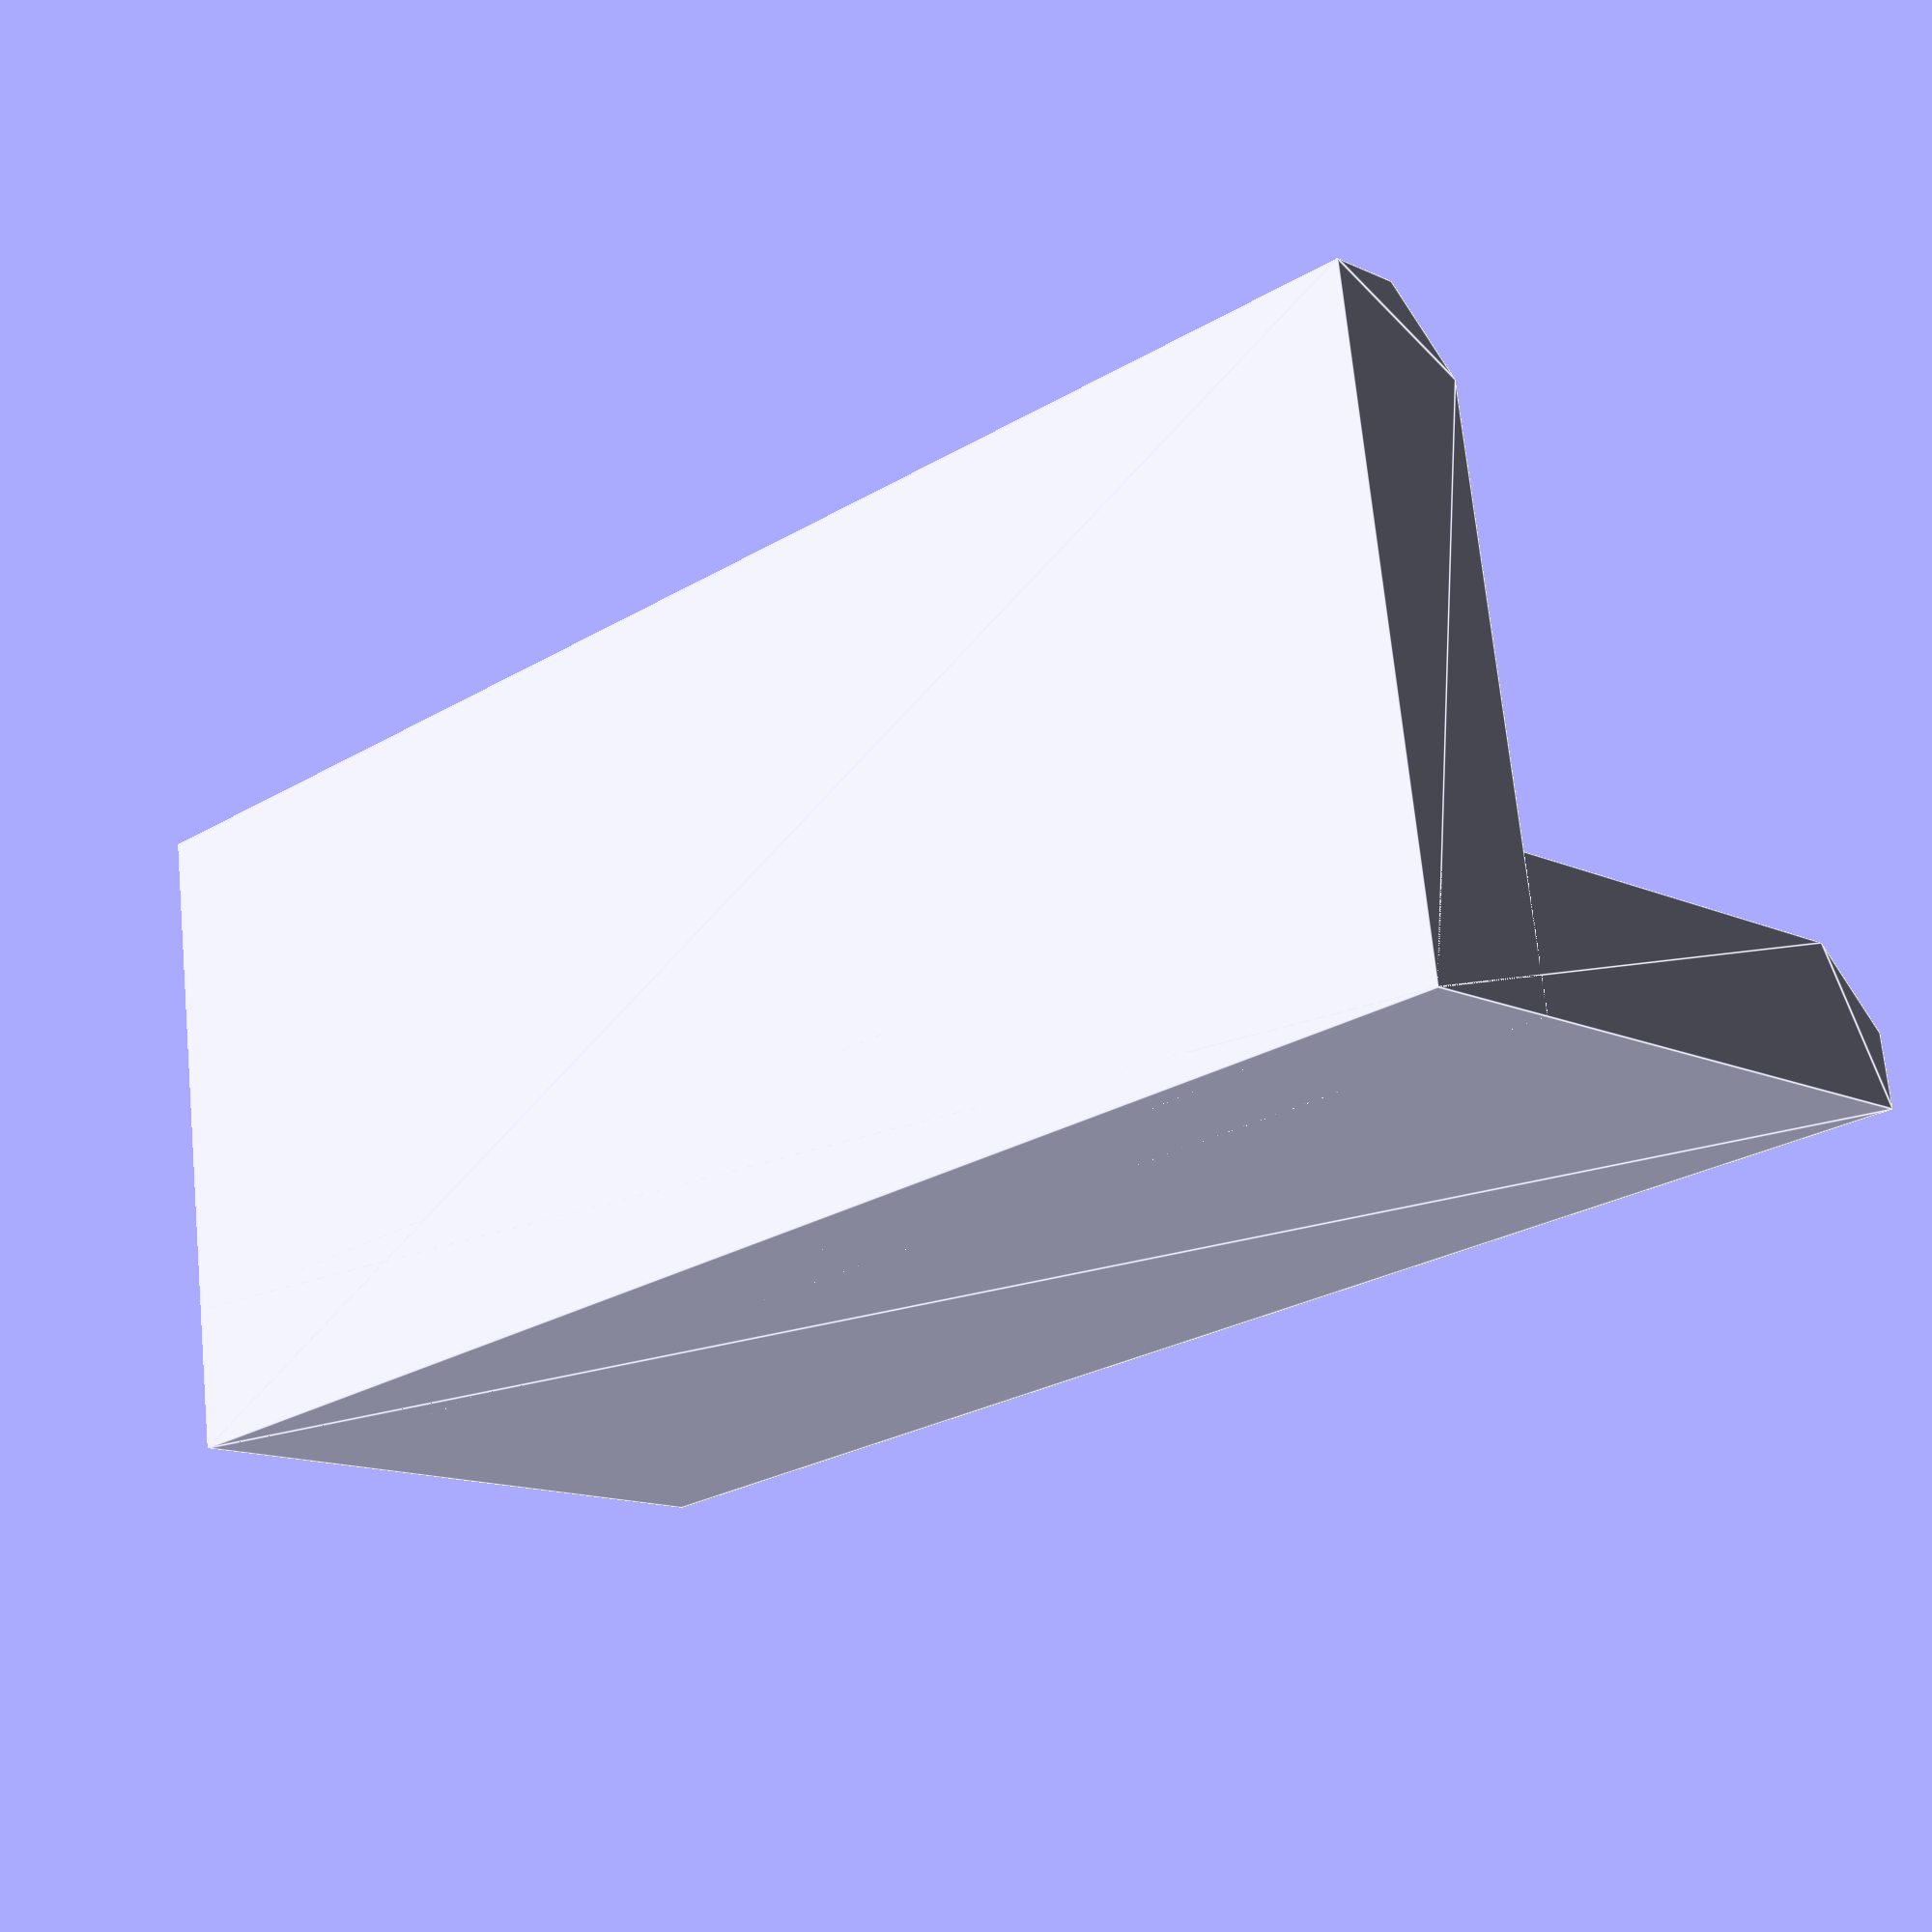
<openscad>
module chamfered_rectangle_2D(width=20, height=20, chamfer_size=5)
{
    assert(chamfer_size <= min(width, height), "Chamfer size must not exceed the smaller dimension");
    
    points = 
    [
        [0, 0],                    // bottom-left
        [width, 0],                // bottom-right
        [width, height - chamfer_size], // top-right (chamfered bottom)
        [width - chamfer_size, height], // top-right (chamfered top)
        [0, height]                // top-left
    ];
    
    // Create the polygon
    polygon(points = points);
}

module chamfered_rectangle_3D(width=20, height=20, thickness=10, chamfer_size=5)
{
    linear_extrude(height = height)
    {
        chamfered_rectangle_2D(width = width, height = thickness, chamfer_size = chamfer_size);
    }
}

module corner(width=20, height=20, thickness=10, chamfer_size=5)
{
    // First chamfered rectangle
    chamfered_rectangle_3D(width=width, height=height, thickness=thickness, chamfer_size=chamfer_size);
    
    // Second chamfered rectangle mirrored by x and rotated -90 degrees
    rotate([0, 0, -90])
    {
        mirror([1, 0, 0])
        {
            chamfered_rectangle_3D(width=width, height=height, thickness=thickness, chamfer_size=chamfer_size);
        }
    }
}

// Examples
// TODO, fix parameters values
// TODO, add customizing parameters

// Example of individual chamfered rectangle
// chamfered_rectangle_3D(width=45, height=110, thickness=10, chamfer_size=5);

// Example of corner module
corner(width=45, height=110, thickness=10, chamfer_size=5);

</openscad>
<views>
elev=24.9 azim=278.1 roll=134.3 proj=p view=edges
</views>
